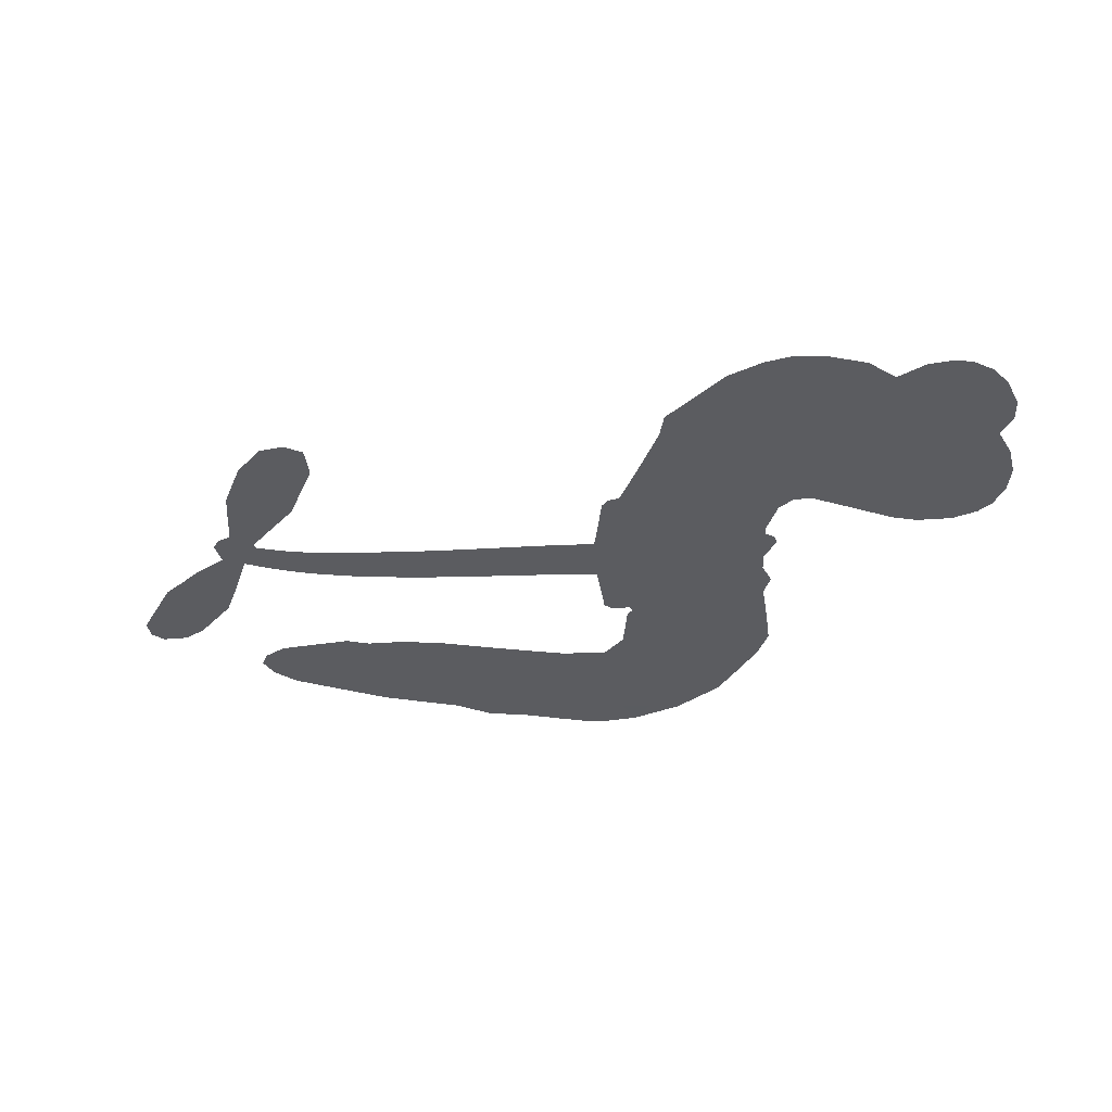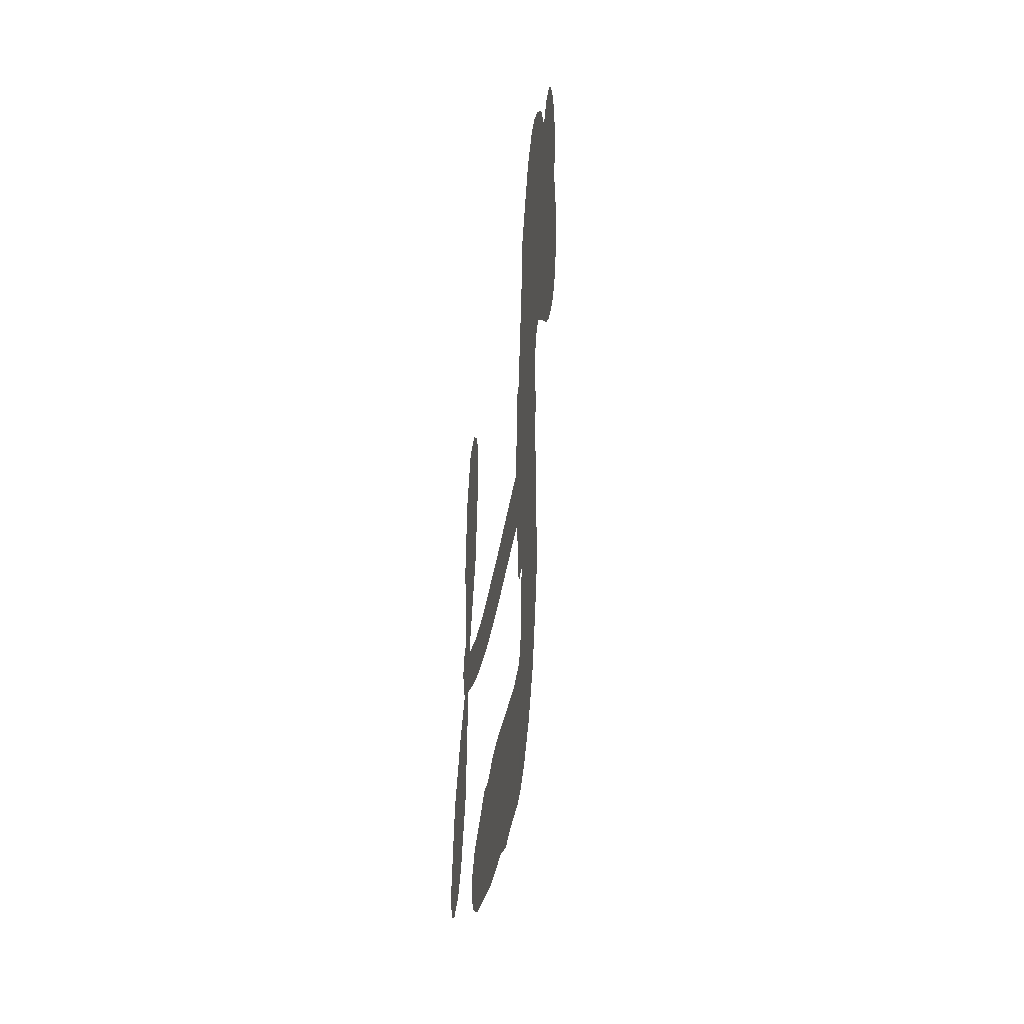
<metadata>
{"format":"obj","ext":"obj","renderer":"f3d","projection":"perspective","resolution":1024,"background":"white","views":[{"elev":-34.6,"azim":176.3,"up":"+Z"},{"elev":20.7,"azim":96.3,"up":"+Y"}]}
</metadata>
<code>
v -3781 941.7 0.2257
v -3765 989.3 0.2142
v -3738 1031 0.1893
v -3751 1070 0.1564
v -3747 1105 0.1258
v -3722 1151 0
v -3694 1179 0.102
v -3663 1193 0.135
v -3635 1196 0.1547
v -3596 1183 0.1819
v -3557 1152 0.2241
v -3512 1181 0.2597
v -3450 1192 0.2811
v -3399 1188 0.2947
v -3360 1172 0.3046
v -3312 1138 0.3194
v -3233 1038 0.357
v -3229 995.6 0.3705
v -3184 831 0.4716
v -3168 823.6 0.486
v -3158 808.5 0.5
v -3155 703.2 0.5272
v -2826 659.9 0.6118
v -2611 657 0.6795
v -2606 664.4 0.6864
v -2671 761.5 0.7179
v -2704 865.8 0.7338
v -2695 916.7 0.7382
v -2665 928.2 0.741
v -2628 916.2 0.75
v -2594 863.3 0.73
v -2570 785 0.7164
v -2570 685.4 0.6913
v -2550 672.2 0.6867
v -2542 654.3 0.6845
v -2554 618.8 0.6806
v -2510 580 0.6797
v -2455 516.1 0.6797
v -2410 412.2 0.6797
v -2417 382.2 0.6797
v -2437 368.7 0.6797
v -2475 376.1 0.6797
v -2506 401.9 0.6797
v -2554 474.7 0.6797
v -2589 610.4 0.6784
v -3167 617.3 0.5463
v -3187 524.9 0.5748
v -3203 515.3 0.5774
v -3230 521.9 0.5876
v -3235 511.4 0.6008
v -3228 501 0.6103
v -3228 418.9 0.669
v -3200 374.1 0.7013
v -3126 367.2 0.6935
v -2913 387.6 0.5832
v -2847 387.4 0.546
v -2789 377.9 0.5055
v -2752 384.1 0.4795
v -2640 352.6 0.3786
v -2611 326.8 0.324
v -2603 301.6 0.25
v -2621 272.2 0.3476
v -2659 245.4 0.4048
v -2819 196.6 0.5381
v -2947 176.5 0.6229
v -3010 151.2 0.662
v -3071 150.7 0.6969
v -3180 135.8 0.7854
v -3224 138.1 0.8353
v -3275 153 1
v -3349 199.2 0.7852
v -3413 270.1 0.7241
v -3466 395.4 0.6592
v -3477 447.1 0.64
v -3448 584.4 0.5732
v -3455 621.7 0.5548
v -3437 652.9 0.5366
v -3433 684.2 0.5138
v -3449 728.8 0.488
v -3443 743 0.4836
v -3427 749.7 0.475
v -3425 763.2 0.4601
v -3437 821.6 0.3966
v -3457 844.8 0.3579
v -3484 850.7 0.3262
v -3619 808.2 0.2586
v -3661 803.4 0.2511
v -3714 811.9 0.2439
v -3751 832.9 0.2394
v -3770 856.1 0.2368
v -3782 897.2 0.2319
v -2884 589.7 0.5994
v -2596 650.6 0.682
v -3404 751.4 0.4707
v -3252 524.7 0.5938
v -3228 460 0.6381
v -3428 728.3 0.4874
v -3188 800.8 0.4858
v -3177 571.3 0.5622
v -2737 586.6 0.6359
v -2585 670.3 0.688
v -2662 593.3 0.6569
v -2625 600.7 0.6682
v -3441 706.8 0.4976
v -3238 547.7 0.5788
v -2639 713.1 0.7066
v -2569 648.3 0.6836
v -2605 700.4 0.6984
v -2641 304.1 0.3594
v -2447 404.8 0.6797
v -3395 795.9 0.4356
v -3251 494.8 0.6142
v -3414 704.4 0.5014
v -3719 877.9 0.2382
v -3644 1144 0.1552
v -3463 894.7 0.3324
v -3157 755.9 0.5019
v -3209 543.7 0.574
v -2718 649.5 0.6416
v -2664 650.1 0.6585
v -3286 560.8 0.5787
v -3241 823.2 0.4567
v -3394 663.5 0.5268
v -3409 867 0.378
v -3219 587.1 0.5604
v -2615 628.1 0.6737
v -3305 508.1 0.6088
v -2646 623.5 0.6633
v -2680 621.2 0.6528
v -3409 613.1 0.5563
v -2760 314.5 0.4835
v -2572 541.1 0.6798
v -2666 885.5 0.7367
v -2570 735.3 0.7065
v -2433 464.2 0.6797
v -3686 1080 0.1614
v -2700 588.5 0.6462
v -2766 350.4 0.4878
v -2560 579.8 0.6796
v -2826 322.1 0.5314
v -2696 368.4 0.436
v -2726 338.6 0.4558
v -3408 1111 0.2996
v -3198 213 0.7746
v -3741 918.9 0.2303
v -3648 873.2 0.2508
v -3684 1140 0.111
v -3323 756.4 0.4757
v -3294 439 0.6496
v -2688 813.7 0.7265
v -2609 740 0.709
v -3716 1060 0.1686
v -3676 1006 0.2103
v -3683 1043 0.189
v -3615 1037 0.2197
v -3648 1063 0.1922
v -2739 220.9 0.4788
v -2682 324.6 0.4135
v -3393 1148 0.2993
v -3306 1010 0.3529
v -3200 171.9 0.8021
v -3644 836.4 0.2536
v -3552 829.9 0.2803
v -3685 850.2 0.2454
v -3364 765.7 0.4638
v -3258 439.1 0.6517
v -3275 381.8 0.6851
v -3649 1029 0.2092
v -3623 969.7 0.2398
v -3593 1098 0.2106
v -3653 1104 0.1665
v -3440 1146 0.2852
v -3357 1111 0.3145
v -3266 1014 0.3597
v -3125 143 0.7377
v -3247 195.2 0.8371
v -3370 718.3 0.4939
v -3328 834.7 0.4282
v -3614 1071 0.2071
v -3564 1053 0.2406
v -3272 1088 0.3381
v -3401 831.8 0.4059
v -3168 190.9 0.7629
v -3140 251.8 0.7213
v -3356 805.7 0.4387
v -3289 1049 0.3449
v -3208 912.9 0.4135
v -3369 848.1 0.4069
v -3319 1084 0.329
v -3356 928.7 0.3697
v -3280 939.9 0.3864
v -3374 890.3 0.3811
v -3263 974.9 0.3747
v -3320 888.5 0.4007
v -3417 934.3 0.3427
v -3219 954.1 0.3907
v -3406 901.4 0.3617
v -3245 924.9 0.4009
v -3278 896.7 0.408
v -3238 884.1 0.4239
v -3270 854.8 0.4322
v -3196 871.9 0.4395
v -3287 810.7 0.4521
v -3225 853.2 0.4445
v -3441 871.1 0.3566
v -3283 529.9 0.5947
v -3315 541.5 0.5908
v -3334 603.1 0.5591
v -3368 505.8 0.6117
v -2629 878 0.7369
v -2655 843.1 0.7299
v -2644 798.6 0.722
v -3681 924.2 0.2361
v -3683 887.3 0.2418
v -3240 727.9 0.5029
v -3719 989.5 0.211
v -3531 901 0.2908
v -3237 382.2 0.6893
v -3254 314.9 0.7251
v -3226 343.7 0.7096
v -3261 349.3 0.705
v -3326 342.3 0.7037
v -3291 325.9 0.7171
v -3194 287.2 0.7315
v -3336 273.1 0.7473
v -3220 310.4 0.7248
v -3243 261.2 0.7615
v -3176 331.9 0.71
v -3321 306 0.7274
v -3440 332.4 0.6901
v -3289 271.5 0.7569
v -3599 1140 0.1933
v -3621 1115 0.1846
v -3477 1162 0.2717
v -3514 1134 0.2538
v -3474 1119 0.2745
v -3512 1077 0.2617
v -3336 1155 0.3118
v -3363 1142 0.3078
v -3244 163.3 0.8842
v -3298 198.4 0.8518
v -3575 998.2 0.2505
v -3292 1113 0.3281
v -3382 1036 0.3236
v -3369 628.3 0.5464
v -3375 581.1 0.5721
v -3310 674.4 0.5222
v -3352 668.3 0.5242
v -3326 640.5 0.5395
v -3284 612.1 0.5533
v -3402 436.7 0.6463
v -2636 763.9 0.7155
v -2608 789.3 0.7185
v -2582 824.2 0.7232
v -2618 834.6 0.7269
v -3710 909.1 0.2347
v -3712 949.5 0.2253
v -3674 965 0.2266
v -3194 728.7 0.5093
v -3252 775.5 0.4783
v -3707 1020 0.1974
v -3497 884.6 0.3121
v -3494 933.2 0.3038
v -3518 840.4 0.2987
v -3596 860.4 0.2655
v -3546 866.8 0.2851
v -3576 900.6 0.2703
v -3554 948.9 0.2714
v -3232 227.3 0.7878
v -3202 250.4 0.7543
v -3273 233.4 0.7952
v -3315 236.5 0.7847
v -3150 295.3 0.7124
v -3019 376.5 0.6428
v -3138 331.1 0.7002
v -3108 301.4 0.6932
v -3073 371.6 0.6703
v -3096 259.6 0.6962
v -3111 221.3 0.7136
v -3030 300.7 0.6548
v -3100 338.9 0.6848
v -3147 218.1 0.7373
v -3089 186.8 0.7058
v -3069 289.6 0.6767
v -3058 331.9 0.666
v -3040 188.5 0.6752
v -3020 337.9 0.6458
v -3035 244.5 0.6647
v -2959 301.7 0.6146
v -3072 228.4 0.6883
v -2966 381.9 0.6131
v -2995 311.1 0.6342
v -3002 270.3 0.6426
v -2967 341.3 0.6166
v -2986 216.9 0.6397
v -2913 332.7 0.5857
v -3163 370.6 0.7027
v -3550 1109 0.2353
v -3585 1029 0.2374
v -3608 1005 0.2343
v -3552 1022 0.2548
v -3530 1048 0.2592
v -3537 984.6 0.2708
v -3469 1031 0.2913
v -3516 1014 0.2734
v -3495 976.4 0.2928
v -3456 954.8 0.3173
v -3447 923.2 0.3315
v -3413 989.7 0.3253
v -3460 993.4 0.3044
v -3358 1070 0.3226
v -3398 1072 0.3098
v -3341 1032 0.337
v -3445 1080 0.291
v -3426 1039 0.3071
v -3366 991 0.3424
v -3342 566.7 0.5786
v -3371 543.5 0.5919
v -3463 515.4 0.6113
v -3413 556.9 0.5866
v -3456 549.9 0.5936
v -3431 526 0.6036
v -3434 475.5 0.628
v -3306 587.4 0.5663
v -3257 585.1 0.5645
v -3241 627.8 0.5454
v -3441 428 0.6483
v -3367 319.7 0.7103
v -3748 957.1 0.2217
v -3193 764.9 0.4951
v -3290 773.3 0.472
v -3320 794.8 0.4535
v -3287 727 0.4968
v -3223 794 0.4769
v -3586 819.1 0.2675
v -3526 932.6 0.2876
v -3587 964.6 0.2543
v -3611 928.1 0.2533
v -3646 939.5 0.2406
v -3004 186.1 0.6543
v -2957 254.7 0.6182
v -3544 1078 0.2449
v -3479 1085 0.2761
v -3389 960.4 0.3446
v -3395 476.4 0.6271
v -3349 445.5 0.6437
v -3470 481.2 0.6271
v -3204 620.8 0.5475
v -3181 662.8 0.5353
v -3274 652.9 0.5342
v -3229 676.5 0.5264
v -3225 756.5 0.4925
v -3327 713.5 0.4999
v -3616 891.7 0.2572
v -2945 216.5 0.6153
v -2883 186.4 0.5793
v -2885 257.2 0.5739
v -2915 181.4 0.6006
v -2904 219.9 0.5895
v -2862 222.8 0.5625
v -2921 251.4 0.5968
v -2909 291.3 0.5858
v -2831 268 0.538
v -2871 316.4 0.561
v -2853 349.6 0.5482
v -2818 356.5 0.525
v -2880 387.4 0.5649
v -3027 604.2 0.5668
v -2988 680.7 0.5732
v -3198 693.8 0.5228
v -3267 692.3 0.5162
v -2826 232 0.5385
v -2778 257.4 0.5021
v -2779 208.8 0.5102
v -2717 289.9 0.4493
v -2886 354 0.569
v -3097 611.6 0.5522
v -2751 280.4 0.4787
v -2699 233.2 0.4437
v -2726 255.8 0.4618
v -2688 268 0.4252
v -3071 693 0.5547
v -3150 672 0.5374
v -3113 698.6 0.5441
v -2478 443.9 0.6797
v -2467 480.2 0.6797
v -2513 515.7 0.6797
v -2530 438.3 0.6797
v -2508 473.1 0.6797
v -3709 1111 0.1157
v -3284 475.8 0.6274
v -3322 473.3 0.6288
v -3317 927.5 0.3826
v -3310 968.5 0.3671
v -3303 859 0.4213
v -3381 234.5 0.7518
v -3374 272.6 0.7348
v -2936 360.3 0.5978
v -3410 380 0.6725
v -3366 366.3 0.685
v -3324 392.4 0.6748
v -3380 404 0.6639
v -3296 406.8 0.6685
v -3349 413 0.6614
v -2862 283.2 0.5572
v -2796 294.4 0.5116
v -2793 328.7 0.5075
v -3096 656.6 0.5506
v -3132 614.3 0.5468
v -3060 632.7 0.5592
v -3030 686.9 0.564
v -2956 596.4 0.5828
v -3020 645.7 0.5674
v -2991 600.2 0.5747
v -2907 668.9 0.5922
v -2970 639.4 0.5786
v -2926 629.1 0.5888
v -2948 674.6 0.5826
v -2920 592.8 0.591
v -2483 548.1 0.6797
v -2534 549 0.6797
v -2563 507.8 0.6797
v -3345 962.5 0.3594
v -3453 363.8 0.6737
v -3401 340.4 0.6931
v -3426 301.1 0.7075
v -3393 300.4 0.7149
v -3128 647.3 0.545
v -2772 652.9 0.6259
v -2746 623.4 0.6334
v -2811 585.6 0.6169
v -2774 585.1 0.6262
v -2792 619.5 0.6213
v -2833 619.8 0.6111
v -2867 663.8 0.6019
v -2886 629.2 0.5981
v -3126 188.7 0.7309
v -3155 159.7 0.7601
f 112 206 391
f 186 160 174
f 75 130 76
f 203 122 201
f 105 121 206
f 45 107 93
f 51 50 112
f 123 78 77
f 89 88 114
f 125 118 99
f 1 91 145
f 162 164 87
f 25 108 106
f 43 42 110
f 80 79 97
f 126 93 24
f 58 138 142
f 179 299 180
f 128 129 102
f 105 125 325
f 52 166 167
f 143 159 172
f 240 176 70
f 142 138 131
f 176 240 161
f 223 231 219
f 59 158 109
f 95 112 50
f 117 21 98
f 113 94 97
f 97 104 113
f 104 78 113
f 349 383 22
f 166 112 391
f 105 95 49
f 74 73 327
f 51 112 96
f 82 94 111
f 107 34 101
f 52 218 53
f 323 345 322
f 203 260 122
f 90 89 114
f 167 221 218
f 145 256 257
f 91 90 114
f 298 232 170
f 98 19 334
f 282 183 437
f 77 76 130
f 4 3 152
f 152 5 4
f 56 365 366
f 45 126 103
f 115 9 8
f 8 7 147
f 45 139 36
f 106 151 252
f 147 7 6
f 381 158 375
f 114 145 91
f 246 208 245
f 136 154 156
f 10 9 115
f 19 122 334
f 205 83 124
f 17 174 18
f 84 205 116
f 165 111 94
f 182 83 111
f 162 146 164
f 239 15 159
f 206 207 127
f 129 137 102
f 236 234 235
f 350 250 326
f 172 159 14
f 180 302 342
f 126 45 93
f 322 318 320
f 239 238 15
f 211 150 212
f 5 152 390
f 136 152 154
f 25 93 101
f 31 30 210
f 107 45 36
f 124 192 197
f 161 183 144
f 119 430 137
f 120 119 129
f 296 364 376
f 359 361 355
f 287 274 285
f 363 373 406
f 276 285 281
f 50 49 95
f 53 218 220
f 275 54 297
f 49 48 118
f 126 128 103
f 274 287 294
f 58 57 138
f 78 123 113
f 407 406 131
f 118 105 49
f 375 158 142
f 68 161 69
f 61 109 62
f 421 139 132
f 109 60 59
f 166 52 96
f 423 394 160
f 60 109 61
f 348 349 351
f 85 84 116
f 141 58 142
f 162 87 86
f 43 110 385
f 134 32 151
f 386 385 135
f 110 42 41
f 110 135 385
f 102 103 128
f 57 366 407
f 40 110 41
f 40 39 110
f 421 387 420
f 119 137 129
f 141 158 59
f 37 36 139
f 105 206 95
f 47 118 48
f 94 81 97
f 95 206 112
f 430 433 432
f 432 100 430
f 413 416 369
f 82 81 94
f 177 165 94
f 98 20 19
f 98 21 20
f 97 79 104
f 63 62 109
f 108 151 106
f 117 330 259
f 210 133 211
f 93 107 101
f 83 82 111
f 259 22 117
f 348 99 46
f 47 99 118
f 24 93 25
f 132 139 45
f 35 34 107
f 126 24 128
f 101 34 33
f 118 125 105
f 130 123 77
f 115 8 147
f 128 24 120
f 108 101 33
f 27 133 28
f 108 33 134
f 255 253 254
f 185 111 165
f 28 133 29
f 133 30 29
f 129 128 120
f 110 39 135
f 159 15 14
f 145 114 256
f 193 160 394
f 101 108 25
f 389 388 385
f 36 35 107
f 168 154 153
f 81 80 97
f 372 373 363
f 151 108 134
f 214 114 164
f 145 257 329
f 163 265 335
f 179 233 171
f 390 6 5
f 147 390 171
f 113 123 177
f 177 123 248
f 209 346 392
f 397 396 225
f 261 154 152
f 27 150 211
f 253 252 151
f 152 136 390
f 3 2 216
f 168 169 300
f 261 152 3
f 168 156 154
f 261 153 154
f 234 236 172
f 179 156 155
f 147 171 115
f 64 374 372
f 375 380 381
f 141 142 158
f 142 131 375
f 172 14 13
f 143 173 239
f 308 205 197
f 196 198 187
f 283 175 67
f 161 144 176
f 264 266 163
f 214 146 213
f 85 262 264
f 262 85 116
f 114 88 164
f 87 164 88
f 177 94 113
f 332 148 331
f 112 166 96
f 166 149 403
f 346 209 345
f 223 219 221
f 169 168 153
f 155 156 168
f 265 162 86
f 162 265 146
f 179 180 170
f 11 10 232
f 136 156 171
f 171 156 179
f 12 234 13
f 172 13 234
f 173 311 189
f 189 311 313
f 16 173 189
f 200 198 199
f 288 280 284
f 183 282 144
f 270 184 224
f 70 176 241
f 245 248 123
f 148 165 177
f 188 194 192
f 188 182 185
f 179 155 299
f 179 170 233
f 299 300 242
f 301 302 180
f 188 192 124
f 17 181 186
f 83 182 124
f 438 161 68
f 437 283 279
f 288 290 286
f 220 226 228
f 332 165 148
f 188 185 178
f 17 186 174
f 189 186 181
f 174 193 18
f 185 182 111
f 202 187 200
f 182 188 124
f 16 189 243
f 311 173 312
f 189 313 186
f 194 190 192
f 18 193 196
f 194 188 178
f 190 195 197
f 160 193 174
f 198 196 193
f 122 204 201
f 393 194 199
f 160 313 316
f 304 314 343
f 190 197 192
f 198 193 191
f 197 195 308
f 199 191 393
f 198 191 199
f 395 194 178
f 198 200 187
f 201 200 199
f 204 19 202
f 395 199 194
f 201 395 203
f 332 178 185
f 204 202 200
f 260 331 333
f 201 204 200
f 19 204 122
f 83 205 84
f 197 205 124
f 207 206 121
f 206 127 391
f 324 317 207
f 130 320 246
f 250 350 249
f 123 130 245
f 127 207 209
f 207 121 324
f 30 133 210
f 133 27 211
f 150 26 212
f 210 211 255
f 252 212 26
f 253 255 212
f 146 354 339
f 258 153 216
f 146 214 164
f 256 214 213
f 353 247 333
f 348 46 349
f 2 1 329
f 216 257 258
f 307 263 308
f 354 267 338
f 52 167 218
f 221 220 218
f 221 167 223
f 269 270 227
f 219 226 220
f 53 220 228
f 167 222 223
f 219 220 221
f 402 400 404
f 328 225 229
f 222 229 223
f 269 227 271
f 226 227 224
f 224 273 228
f 397 72 396
f 71 70 241
f 227 226 219
f 226 224 228
f 223 229 231
f 144 269 176
f 273 224 184
f 297 53 228
f 399 251 327
f 231 229 225
f 400 402 399
f 426 427 425
f 71 241 272
f 219 231 227
f 10 115 232
f 233 115 171
f 170 232 233
f 115 233 232
f 11 235 12
f 234 12 235
f 11 232 298
f 236 143 172
f 235 11 298
f 235 237 343
f 299 301 180
f 237 302 304
f 143 239 159
f 173 16 238
f 173 238 239
f 70 69 240
f 161 240 69
f 176 269 271
f 271 231 272
f 338 268 337
f 262 263 217
f 314 312 143
f 189 181 243
f 316 313 244
f 246 245 130
f 249 248 245
f 319 322 321
f 318 207 317
f 250 249 208
f 215 260 333
f 249 245 208
f 248 247 353
f 250 208 324
f 247 248 249
f 325 250 324
f 325 326 250
f 230 399 424
f 400 222 401
f 106 252 26
f 253 151 32
f 255 254 31
f 212 252 253
f 210 255 31
f 253 32 254
f 212 255 211
f 214 256 114
f 257 256 213
f 257 213 258
f 216 2 329
f 339 258 213
f 169 153 258
f 330 117 98
f 326 351 350
f 331 260 203
f 259 330 352
f 3 216 261
f 153 261 216
f 263 262 116
f 266 264 262
f 310 304 305
f 301 242 303
f 265 266 267
f 266 262 217
f 267 266 217
f 265 163 266
f 268 267 217
f 268 338 267
f 263 336 217
f 268 303 337
f 270 269 144
f 227 231 271
f 270 144 282
f 227 270 224
f 272 231 225
f 176 271 241
f 272 225 396
f 241 271 272
f 184 278 276
f 228 273 275
f 276 284 285
f 285 274 277
f 273 276 275
f 284 276 278
f 184 276 273
f 54 275 281
f 175 283 437
f 276 281 275
f 279 184 282
f 278 184 279
f 437 279 282
f 290 288 284
f 376 398 296
f 277 54 281
f 282 184 270
f 438 183 161
f 66 286 67
f 67 286 283
f 279 290 278
f 284 280 285
f 285 280 287
f 277 281 285
f 340 65 295
f 278 290 284
f 292 287 280
f 294 287 292
f 340 286 66
f 341 293 295
f 292 280 293
f 358 359 355
f 279 283 290
f 286 290 283
f 293 280 288
f 291 294 398
f 294 292 289
f 295 293 288
f 289 292 293
f 294 289 296
f 294 291 274
f 340 288 286
f 293 341 289
f 361 362 341
f 365 376 364
f 342 170 180
f 275 297 228
f 237 235 298
f 300 299 155
f 301 299 242
f 168 300 155
f 337 300 169
f 242 337 303
f 342 302 237
f 305 301 303
f 311 312 244
f 336 303 268
f 307 310 306
f 301 305 302
f 305 303 306
f 303 336 306
f 304 302 305
f 307 306 263
f 305 306 310
f 308 263 116
f 307 195 309
f 308 116 205
f 195 307 308
f 309 344 316
f 309 244 315
f 307 309 310
f 315 310 309
f 312 173 143
f 313 311 244
f 314 143 236
f 315 312 314
f 244 309 316
f 186 313 160
f 343 314 236
f 315 314 304
f 315 304 310
f 244 312 315
f 344 309 195
f 393 394 423
f 208 246 317
f 318 317 246
f 75 320 130
f 207 318 209
f 323 251 345
f 320 318 246
f 320 321 322
f 322 319 323
f 320 75 321
f 318 322 209
f 347 74 323
f 327 323 74
f 317 324 208
f 325 324 121
f 105 325 121
f 326 325 125
f 348 326 125
f 350 247 249
f 230 425 399
f 323 327 251
f 427 397 328
f 73 399 327
f 145 329 1
f 216 329 257
f 334 330 98
f 215 352 260
f 332 331 203
f 331 148 333
f 178 332 203
f 332 185 165
f 353 333 148
f 371 247 350
f 122 260 334
f 334 260 352
f 336 263 306
f 265 86 335
f 268 217 336
f 300 337 242
f 337 169 338
f 169 258 339
f 265 354 146
f 146 339 213
f 169 339 338
f 65 340 66
f 288 340 295
f 65 355 295
f 341 295 355
f 237 298 342
f 170 342 298
f 235 343 236
f 304 343 237
f 195 190 344
f 423 344 190
f 346 345 251
f 322 345 209
f 399 425 400
f 391 392 149
f 99 348 125
f 323 319 347
f 413 410 368
f 259 370 22
f 215 351 370
f 326 348 351
f 371 333 247
f 370 351 349
f 371 215 333
f 259 352 215
f 334 352 330
f 148 177 353
f 248 353 177
f 267 354 265
f 339 354 338
f 360 363 357
f 289 341 362
f 357 359 360
f 358 356 359
f 364 140 365
f 360 359 356
f 355 65 358
f 361 359 357
f 356 64 360
f 364 405 140
f 361 357 362
f 355 361 341
f 357 363 405
f 289 362 296
f 360 64 372
f 374 157 373
f 296 362 364
f 362 357 405
f 366 365 140
f 398 376 55
f 366 140 407
f 56 366 57
f 417 415 418
f 365 56 367
f 428 384 383
f 22 370 349
f 215 370 259
f 350 351 371
f 215 371 351
f 373 157 380
f 363 360 372
f 378 375 131
f 373 378 406
f 372 374 373
f 381 380 379
f 365 367 376
f 55 376 367
f 377 410 408
f 46 383 349
f 406 378 131
f 373 380 378
f 63 381 379
f 380 375 378
f 157 379 380
f 63 109 381
f 158 381 109
f 408 382 384
f 22 383 384
f 386 135 38
f 377 408 428
f 428 46 409
f 385 386 389
f 387 386 38
f 389 44 388
f 421 420 37
f 422 44 387
f 386 387 389
f 43 385 388
f 44 389 387
f 171 390 136
f 6 390 147
f 392 391 127
f 166 391 149
f 209 392 127
f 149 392 346
f 394 393 191
f 190 194 393
f 193 394 191
f 423 160 316
f 203 395 178
f 199 395 201
f 272 396 71
f 222 328 229
f 328 397 225
f 291 398 55
f 294 296 398
f 400 328 222
f 401 222 167
f 399 402 251
f 167 403 401
f 404 149 346
f 404 400 401
f 346 251 402
f 166 403 167
f 404 403 149
f 404 401 403
f 346 402 404
f 140 405 363
f 362 405 364
f 407 131 138
f 363 406 140
f 407 138 57
f 140 406 407
f 410 377 368
f 413 411 410
f 428 408 384
f 382 408 410
f 413 414 416
f 382 410 411
f 369 411 413
f 416 414 412
f 436 434 435
f 413 368 414
f 417 416 412
f 92 436 419
f 418 369 416
f 417 419 436
f 139 421 37
f 417 418 416
f 417 412 419
f 387 38 420
f 422 421 132
f 344 423 316
f 421 422 387
f 393 423 190
f 72 397 427
f 399 73 424
f 400 425 328
f 425 427 328
f 425 230 426
f 72 427 426
f 46 428 383
f 377 428 409
f 119 429 430
f 137 430 100
f 432 433 431
f 429 23 433
f 434 431 433
f 433 430 429
f 434 433 23
f 415 417 436
f 92 431 434
f 434 436 92
f 434 23 435
f 415 436 435
f 437 183 438
f 68 175 438
f 437 438 175

</code>
